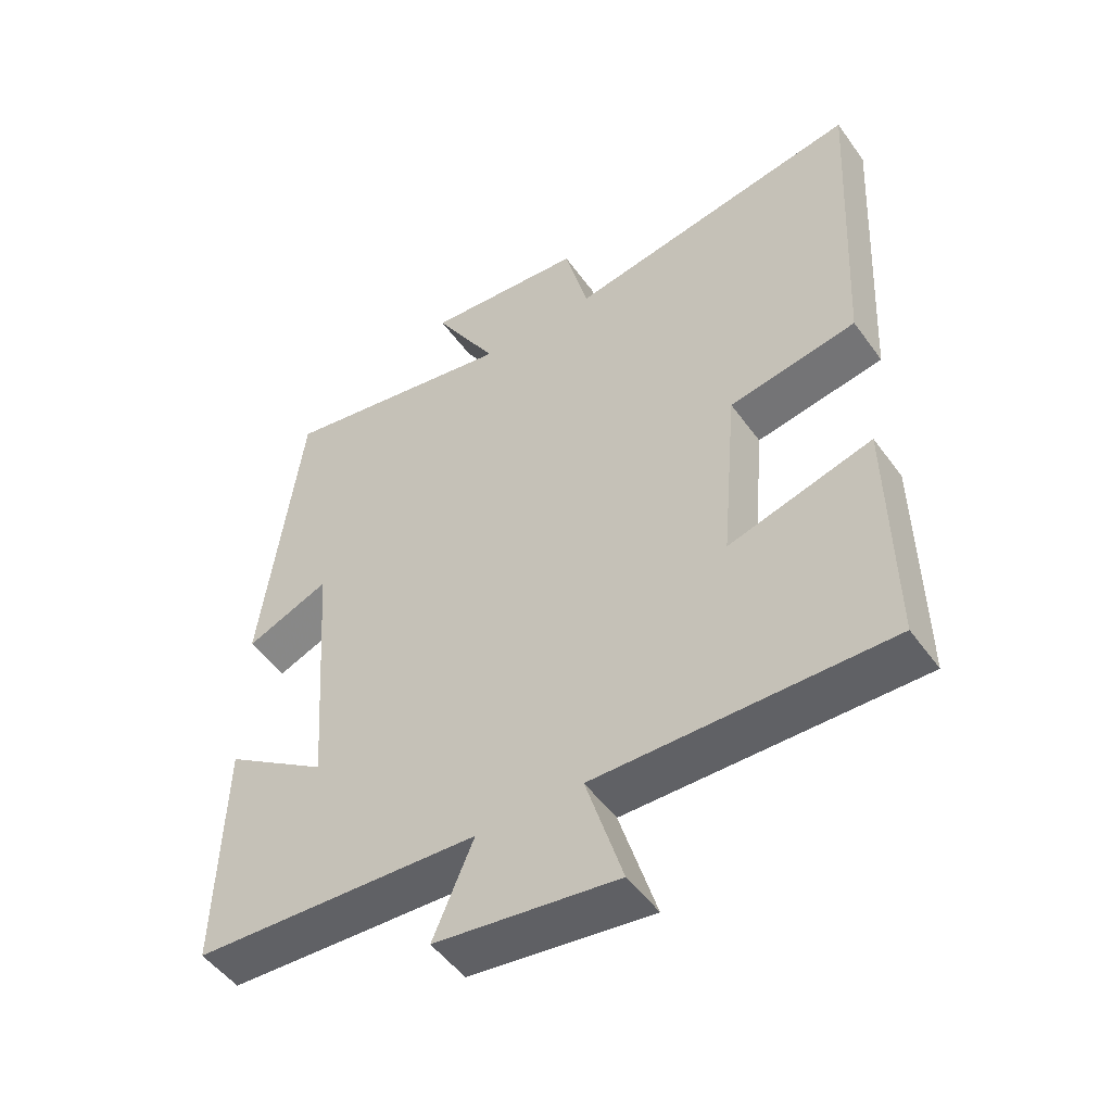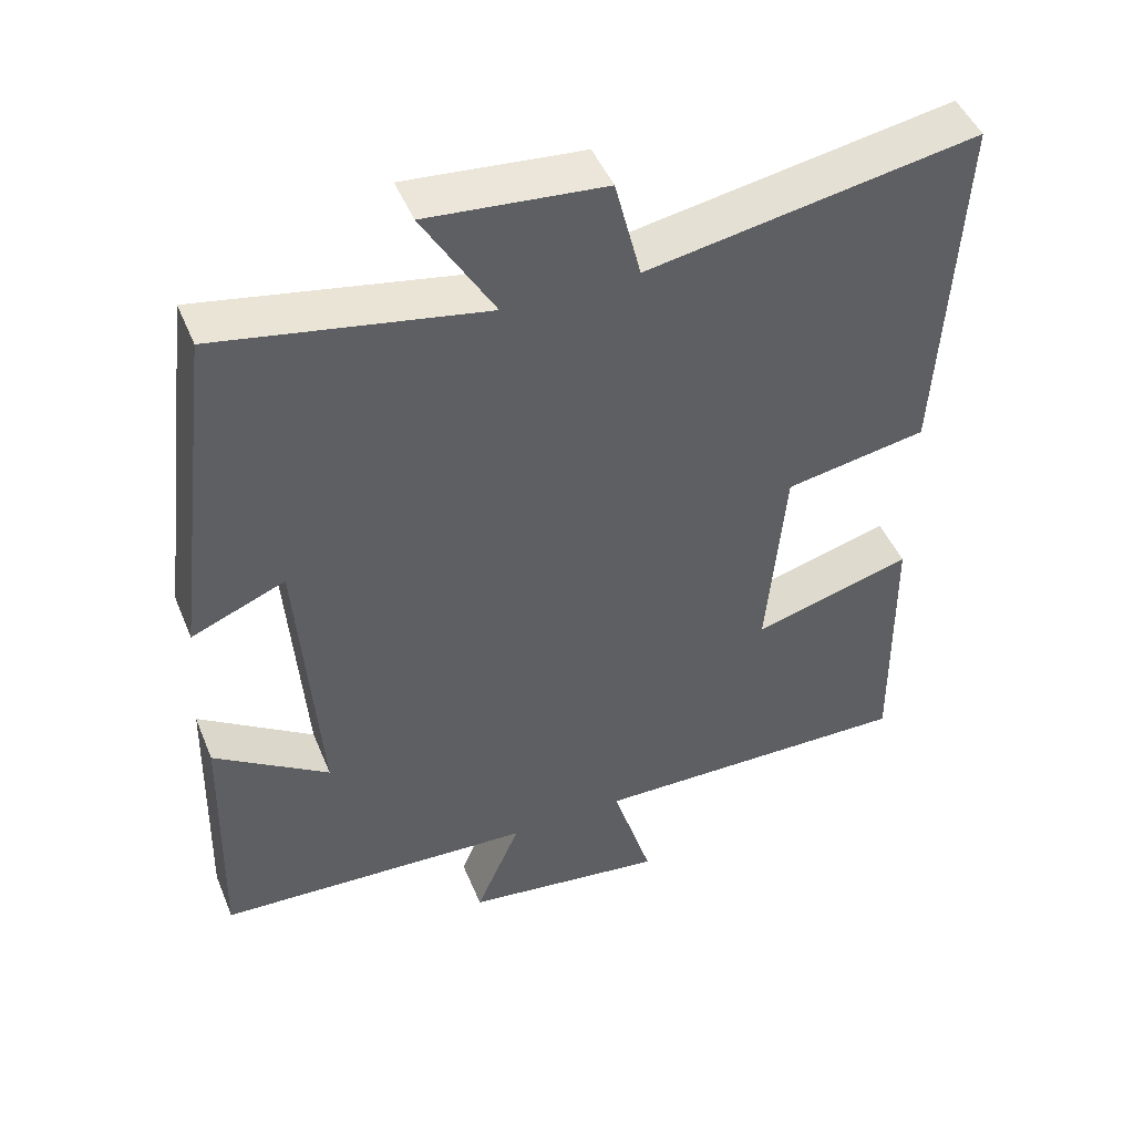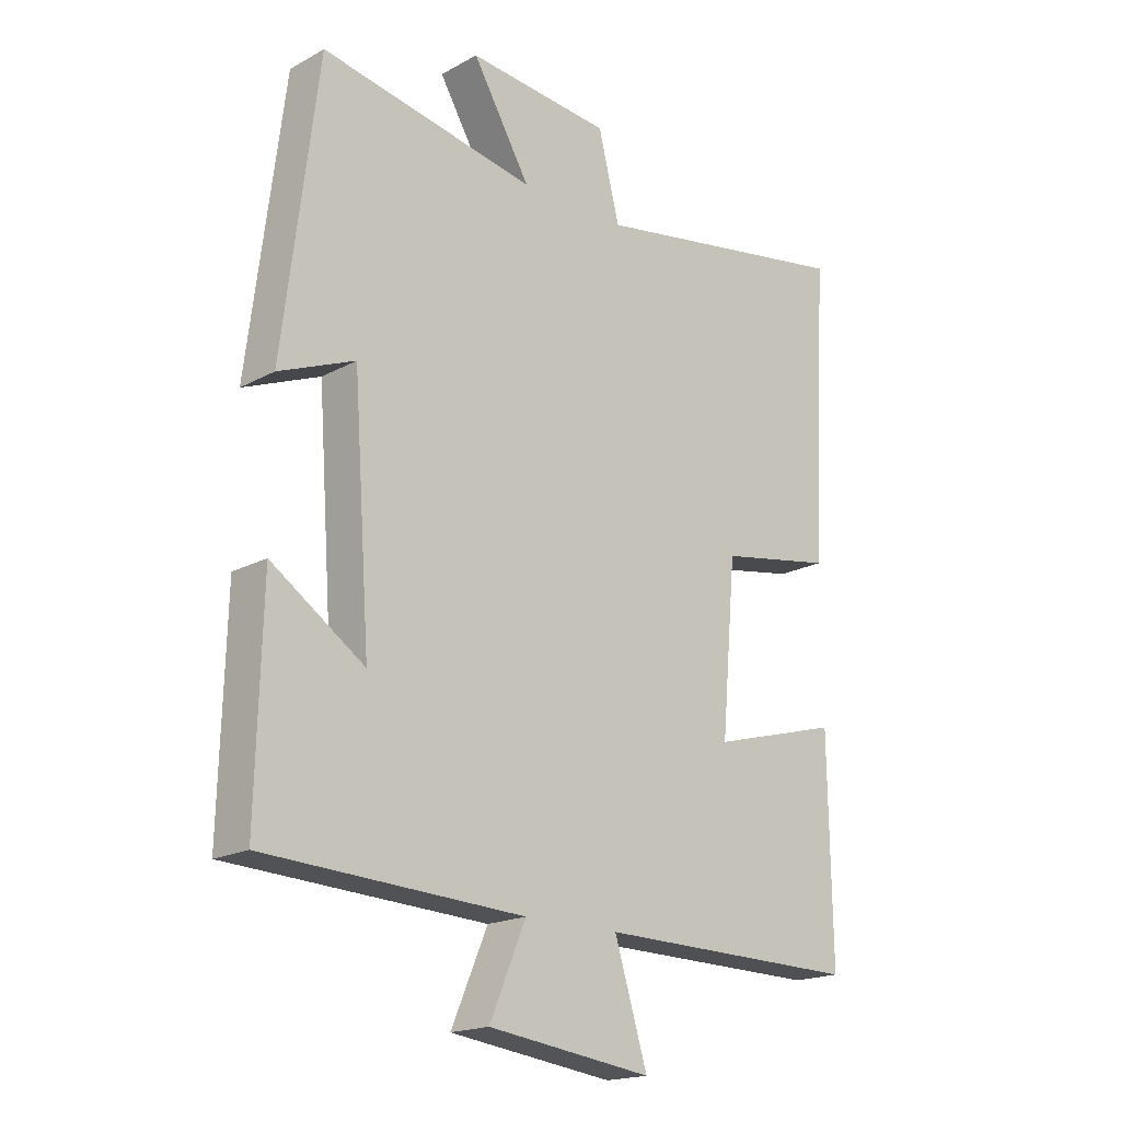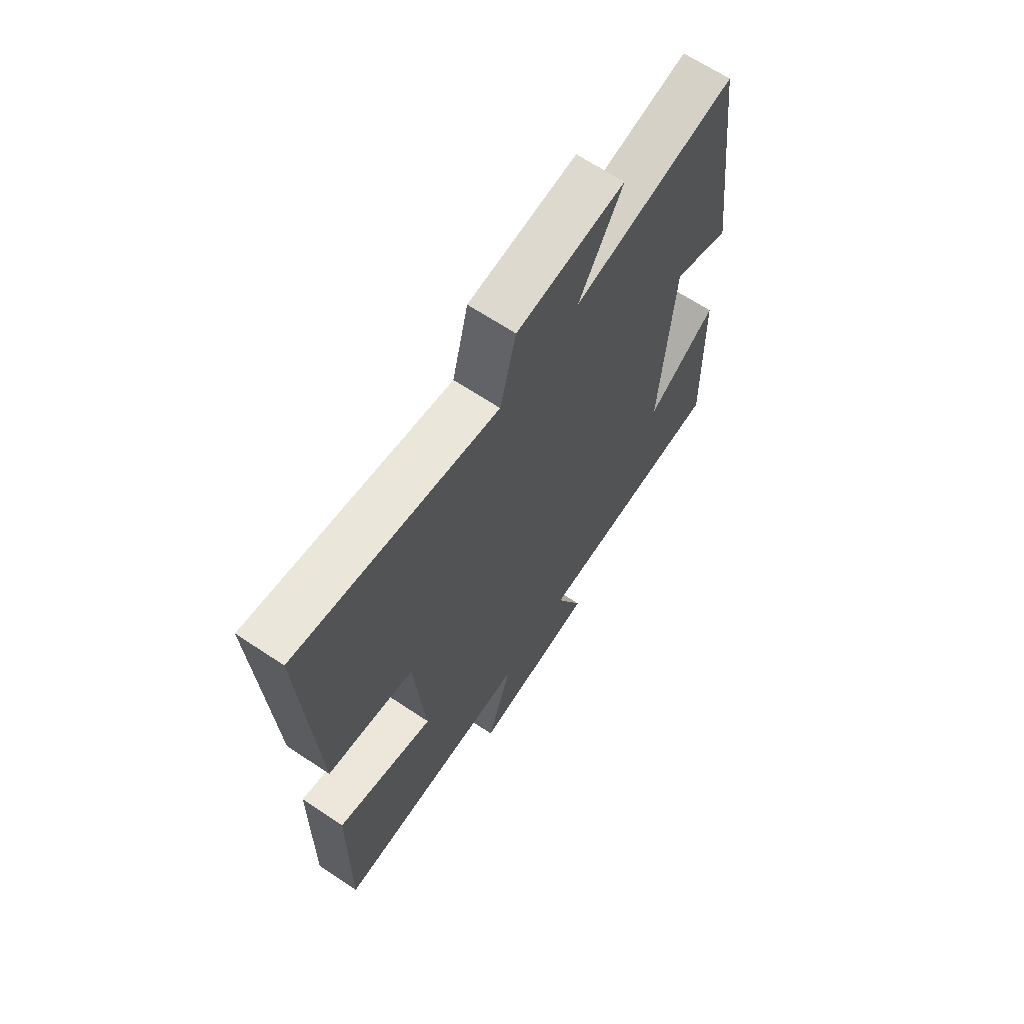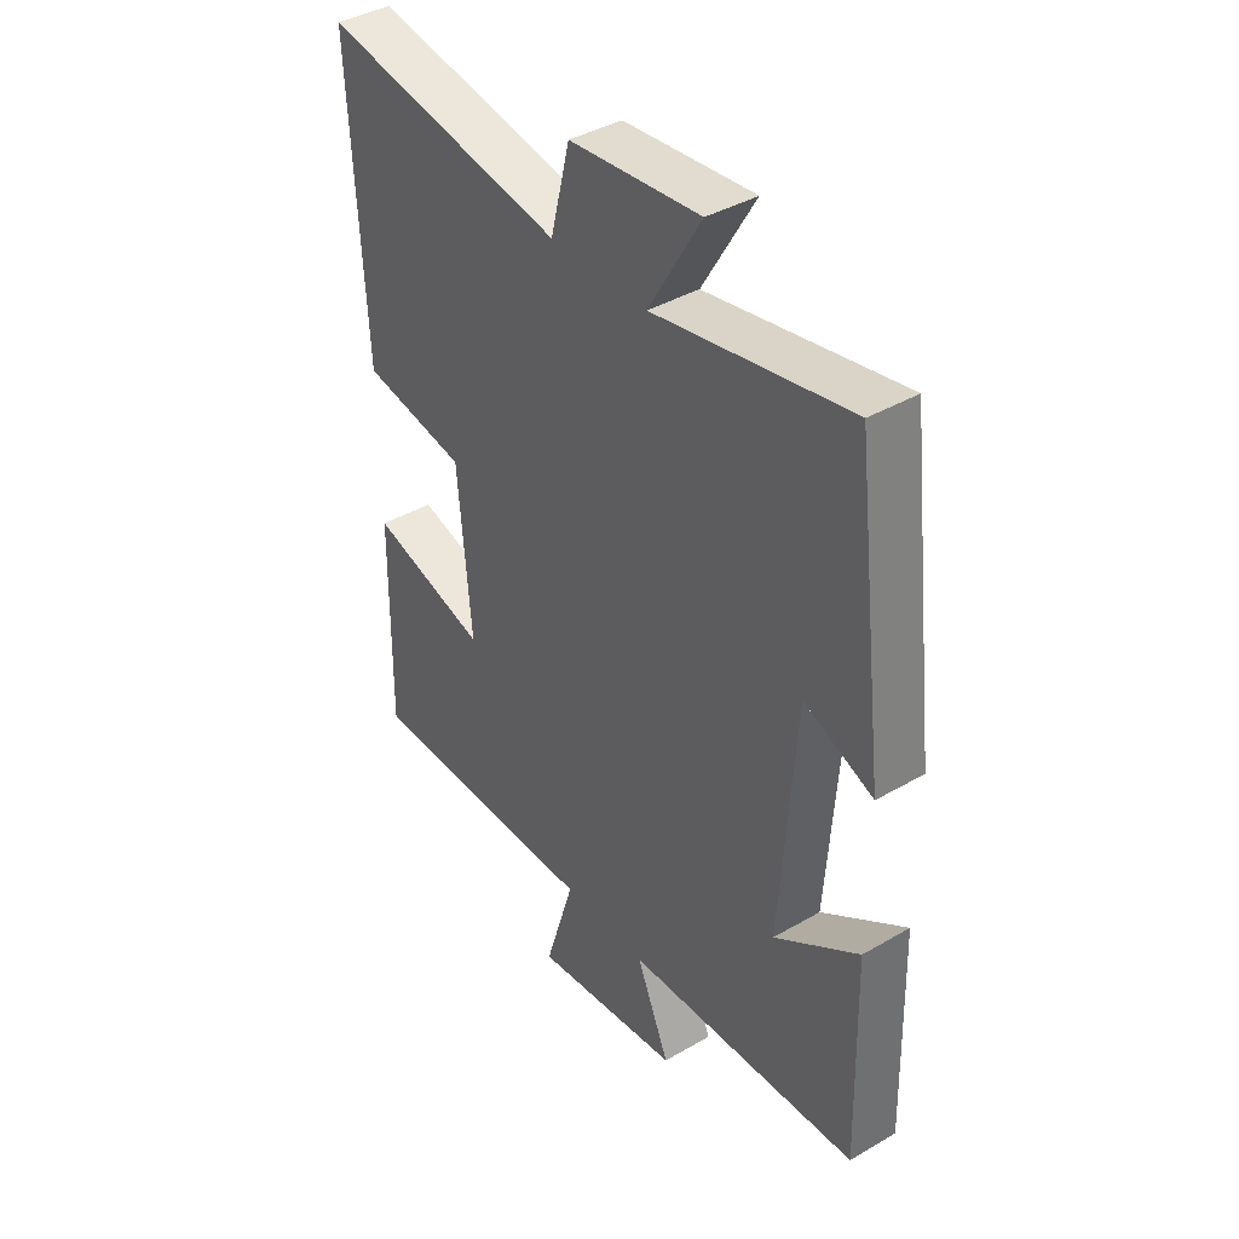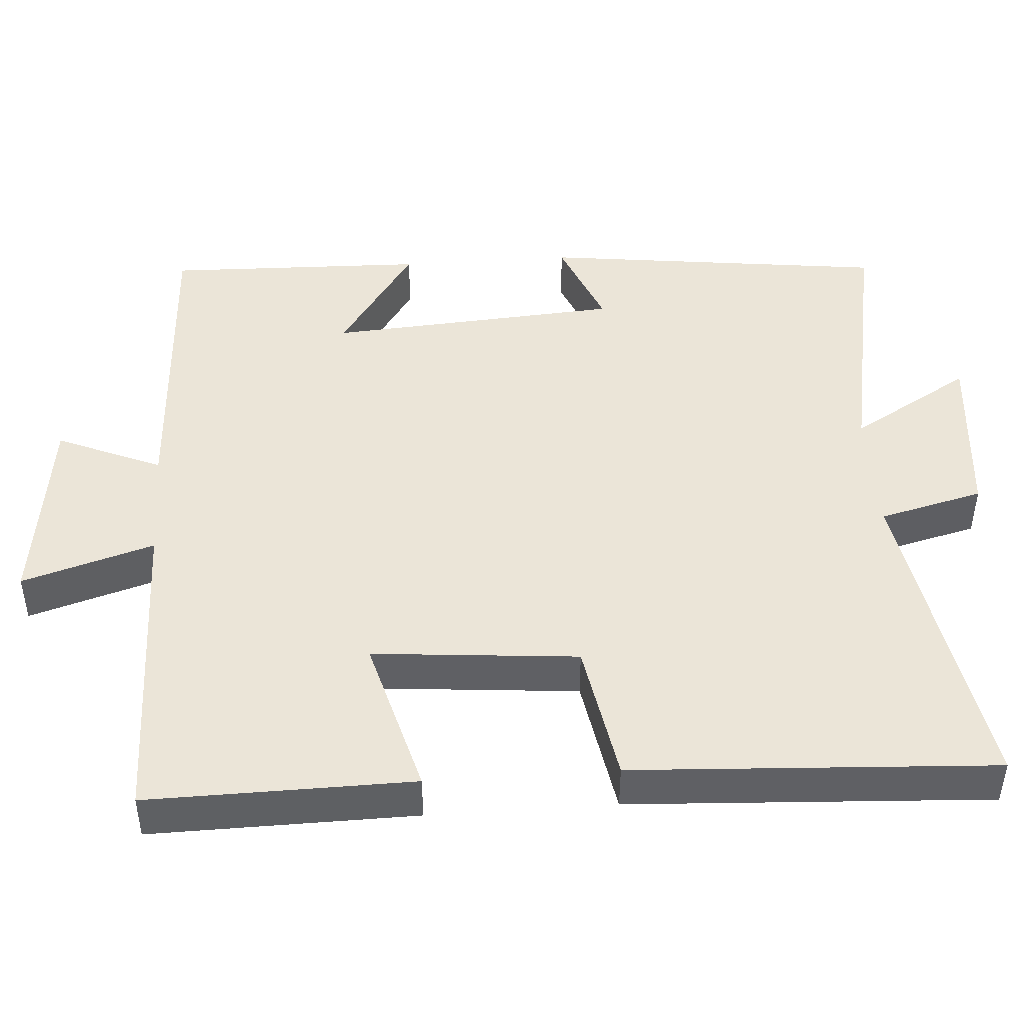
<metadata>
{"format":"obj","ext":"obj","renderer":"f3d","projection":"perspective","resolution":1024,"background":"white","views":[{"elev":-50.2,"azim":-145.5,"up":"+Z"},{"elev":47.2,"azim":158.2,"up":"+Z"},{"elev":-18.5,"azim":136.1,"up":"+Z"},{"elev":66.1,"azim":-56.2,"up":"+Z"},{"elev":39.8,"azim":54.2,"up":"+Z"},{"elev":45.7,"azim":-94.0,"up":"+Y"}]}
</metadata>
<code>
v 0.509 0.07 -0.478
v 0.084 0.07 -0.5
v 0.144 0.07 -0.64
v -0.126 0.07 -0.676
v -0.072 0.07 -0.5
v -0.505 0.07 -0.507
v -0.5 0.07 -0.154
v -0.287 0.07 -0.213
v -0.311 0.07 0.061
v -0.5 0.07 0.094
v -0.526 0.07 0.576
v -0.087 0.07 0.5
v -0.052 0.07 0.639
v 0.184 0.07 0.661
v 0.089 0.07 0.5
v 0.443 0.07 0.566
v 0.5 0.07 0.105
v 0.375 0.07 0.156
v 0.347 0.07 -0.234
v 0.5 0.07 -0.131
v 0.509 0 -0.478
v 0.084 0 -0.5
v 0.144 0 -0.64
v -0.126 0 -0.676
v -0.072 0 -0.5
v -0.505 0 -0.507
v -0.5 0 -0.154
v -0.287 0 -0.213
v -0.311 0 0.061
v -0.5 0 0.094
v -0.526 0 0.576
v -0.087 0 0.5
v -0.052 0 0.639
v 0.184 0 0.661
v 0.089 0 0.5
v 0.443 0 0.566
v 0.5 0 0.105
v 0.375 0 0.156
v 0.347 0 -0.234
v 0.5 0 -0.131
f 19 20 1 2
f 18 19 2
f 15 16 17 18
f 15 18 2
f 12 13 14 15
f 12 15 2
f 9 10 11 12
f 8 9 12 2
f 5 6 7 8
f 5 8 2 3
f 3 4 5
f 22 21 40 39
f 22 39 38
f 38 37 36 35
f 22 38 35
f 35 34 33 32
f 22 35 32
f 32 31 30 29
f 22 32 29 28
f 28 27 26 25
f 23 22 28 25
f 25 24 23
f 1 21 22 2
f 2 22 23 3
f 3 23 24 4
f 4 24 25 5
f 5 25 26 6
f 6 26 27 7
f 7 27 28 8
f 8 28 29 9
f 9 29 30 10
f 10 30 31 11
f 11 31 32 12
f 12 32 33 13
f 13 33 34 14
f 14 34 35 15
f 15 35 36 16
f 16 36 37 17
f 17 37 38 18
f 18 38 39 19
f 19 39 40 20
f 20 40 21 1

</code>
